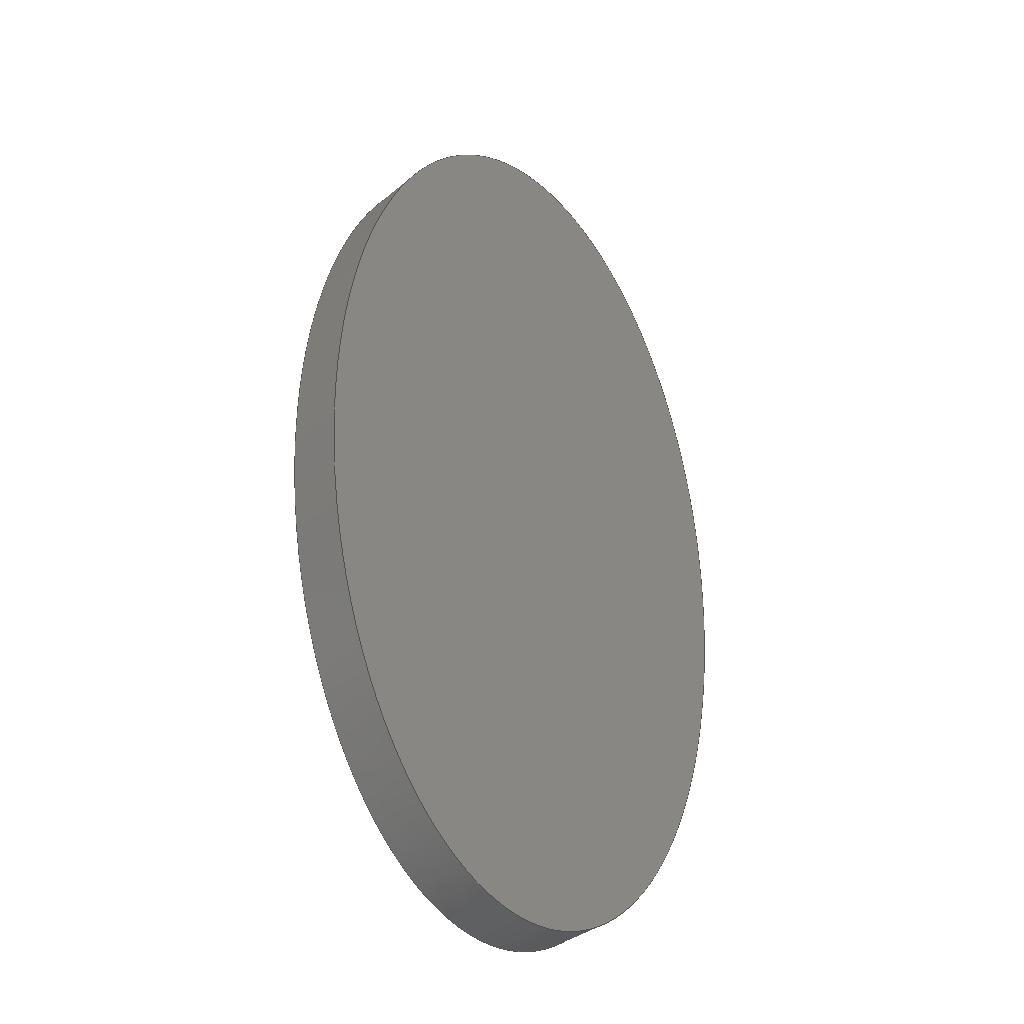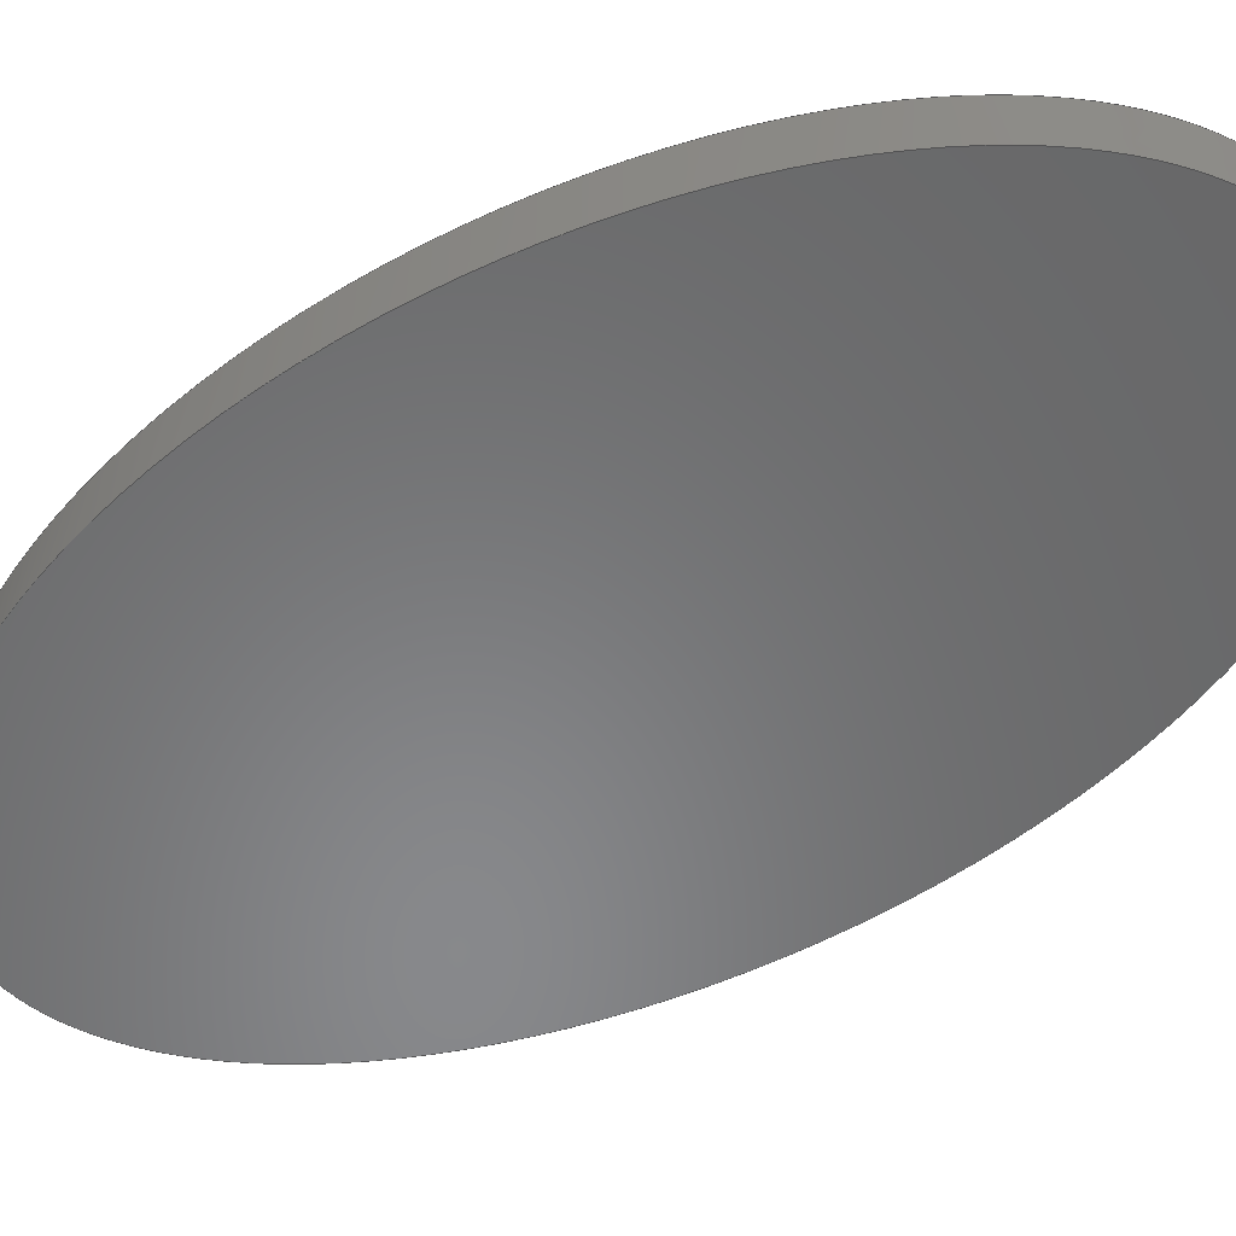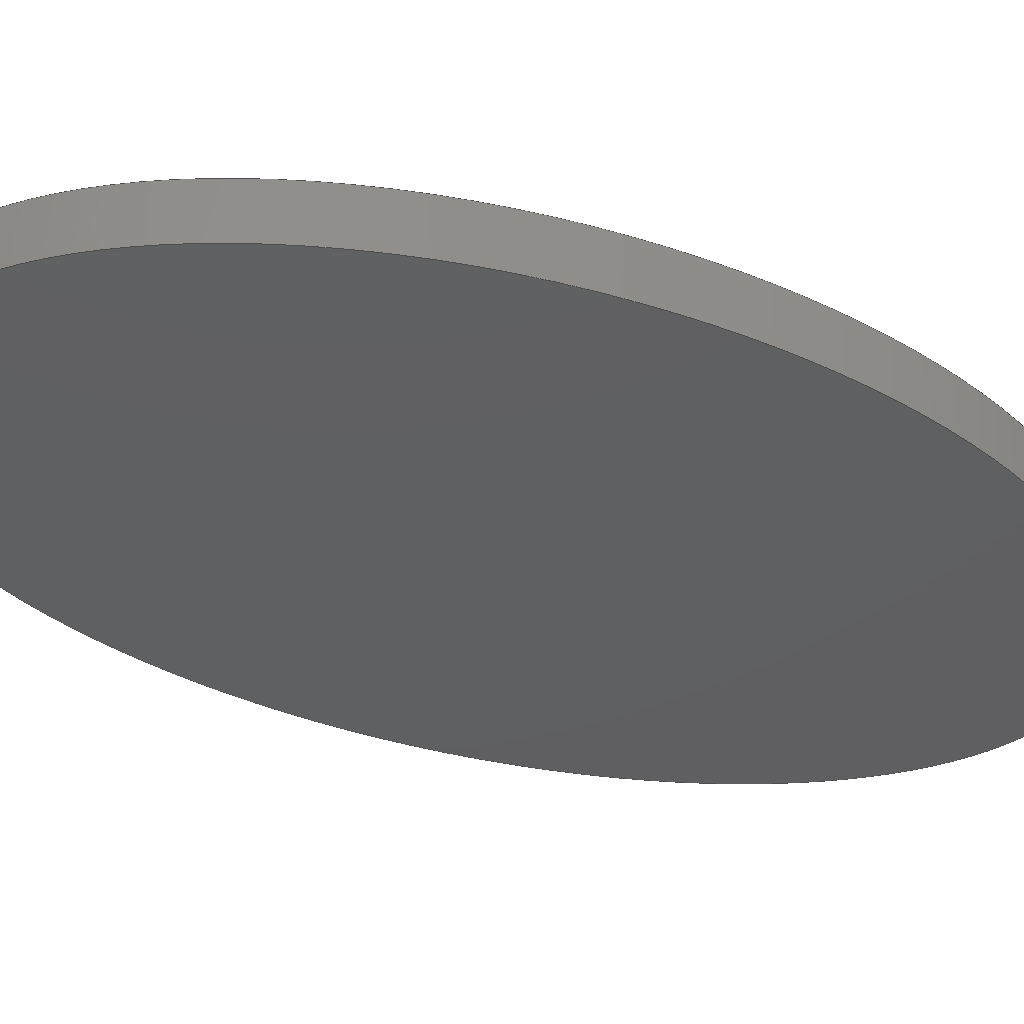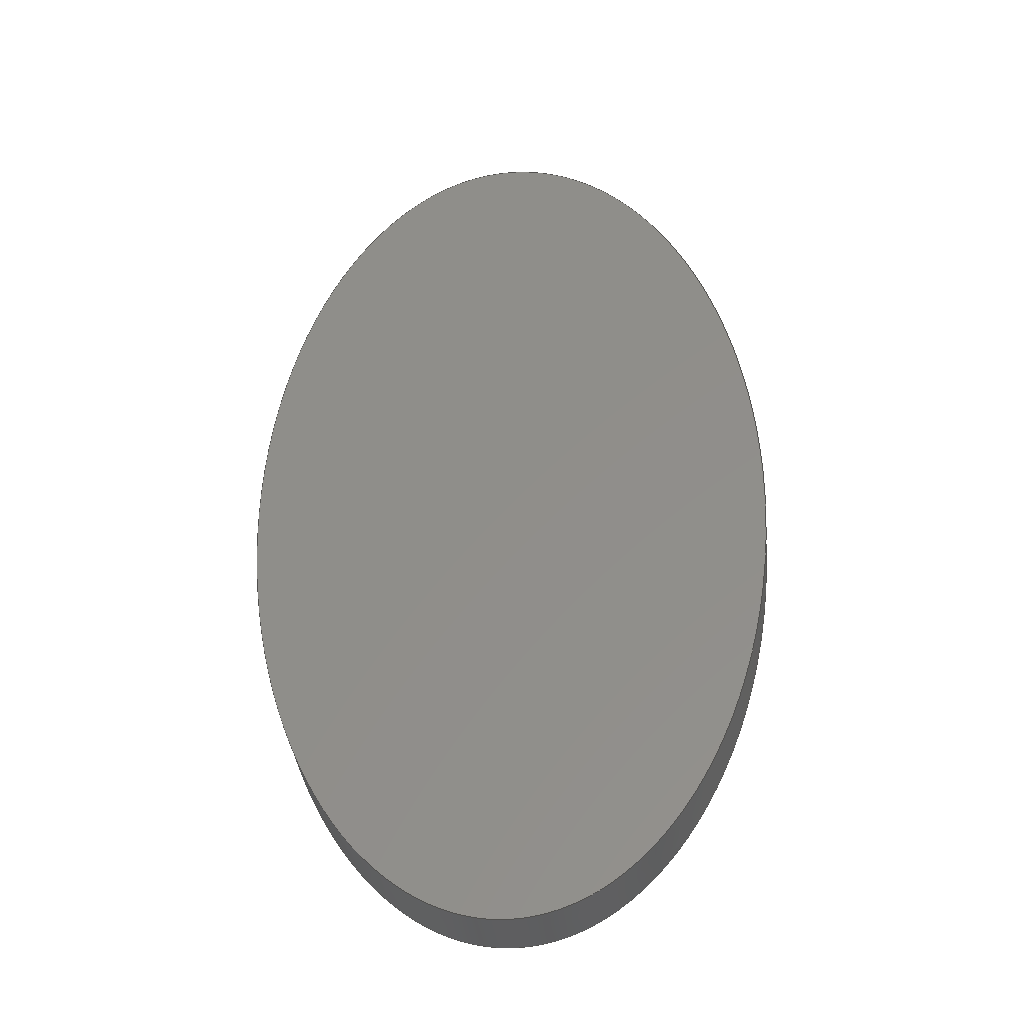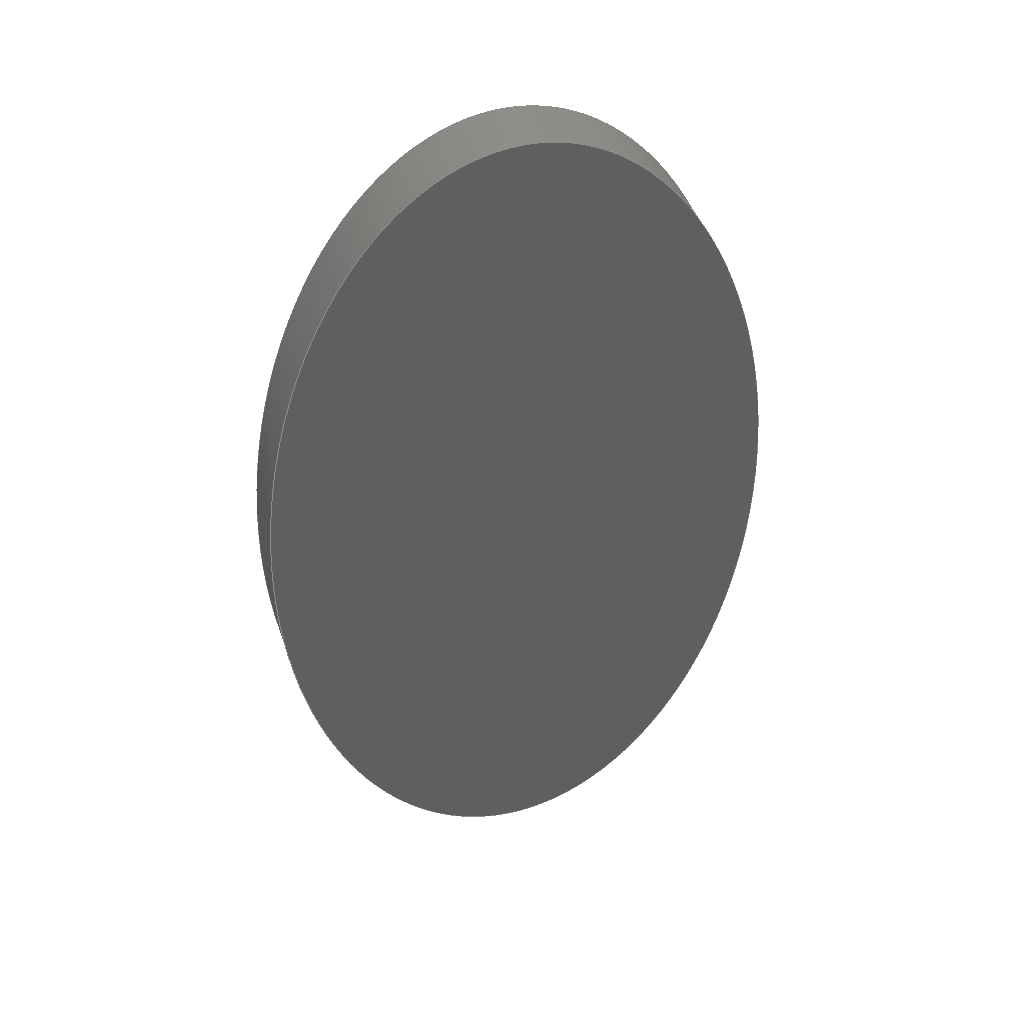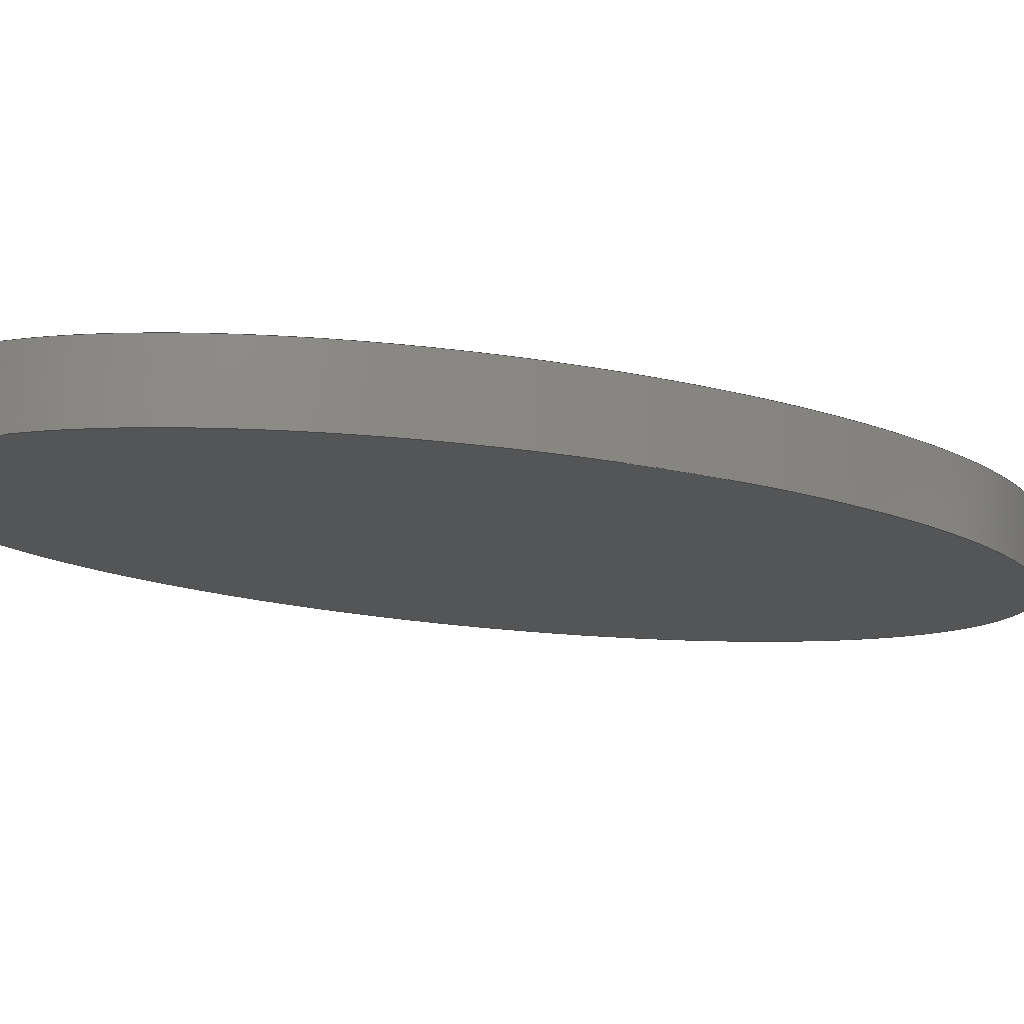
<metadata>
{"format":"step","ext":"step","renderer":"f3d","projection":"perspective","resolution":1024,"background":"white","views":[{"elev":-36.7,"azim":-43.3,"up":"+Z"},{"elev":-54.9,"azim":121.0,"up":"+Y"},{"elev":-39.8,"azim":-112.7,"up":"+Y"},{"elev":-36.9,"azim":-173.9,"up":"+Z"},{"elev":44.7,"azim":162.0,"up":"+Z"},{"elev":-13.0,"azim":-127.1,"up":"+Y"}]}
</metadata>
<code>
ISO-10303-21;
DATA;
#1=MECHANICAL_DESIGN_GEOMETRIC_PRESENTATION_REPRESENTATION('',(#4),#91);
#2=SHAPE_REPRESENTATION_RELATIONSHIP('SRR','None',#98,#3);
#3=ADVANCED_BREP_SHAPE_REPRESENTATION('',(#5),#90);
#4=STYLED_ITEM('',(#108),#5);
#5=MANIFOLD_SOLID_BREP('Body1',#33);
#6=PLANE('',#49);
#7=PLANE('',#50);
#8=FACE_OUTER_BOUND('',#11,.T.);
#9=FACE_OUTER_BOUND('',#12,.T.);
#10=FACE_OUTER_BOUND('',#13,.T.);
#11=EDGE_LOOP('',(#23,#24,#25,#26));
#12=EDGE_LOOP('',(#27));
#13=EDGE_LOOP('',(#28));
#14=LINE('',#84,#15);
#15=VECTOR('',#55,20);
#16=ELLIPSE('',#47,20,11);
#17=ELLIPSE('',#48,20,11);
#18=VERTEX_POINT('',#81);
#19=VERTEX_POINT('',#83);
#20=EDGE_CURVE('',#18,#18,#16,.T.);
#21=EDGE_CURVE('',#18,#19,#14,.T.);
#22=EDGE_CURVE('',#19,#19,#17,.T.);
#23=ORIENTED_EDGE('',*,*,#20,.F.);
#24=ORIENTED_EDGE('',*,*,#21,.T.);
#25=ORIENTED_EDGE('',*,*,#22,.T.);
#26=ORIENTED_EDGE('',*,*,#21,.F.);
#27=ORIENTED_EDGE('',*,*,#20,.T.);
#28=ORIENTED_EDGE('',*,*,#22,.F.);
#29=(
BOUNDED_SURFACE()
B_SPLINE_SURFACE(1,2,((#63,#64,#65,#66,#67,#68,#69,#70,#71),(#72,#73,#74,
#75,#76,#77,#78,#79,#80)),.UNSPECIFIED.,.F.,.T.,.F.)
B_SPLINE_SURFACE_WITH_KNOTS((2,2),(3,2,2,2,3),(0,0.125),(-3.142,
-1.571,0,1.571,3.142),.UNSPECIFIED.)
GEOMETRIC_REPRESENTATION_ITEM()
RATIONAL_B_SPLINE_SURFACE(((1,0.7071,1,0.7071,1,
0.7071,1,0.7071,1),(1,0.7071,1,0.7071,
1,0.7071,1,0.7071,1)))
REPRESENTATION_ITEM('')
SURFACE()
);
#30=ADVANCED_FACE('',(#8),#29,.F.);
#31=ADVANCED_FACE('',(#9),#6,.T.);
#32=ADVANCED_FACE('',(#10),#7,.F.);
#33=CLOSED_SHELL('',(#30,#31,#32));
#34=DERIVED_UNIT_ELEMENT(#36,1);
#35=DERIVED_UNIT_ELEMENT(#93,3);
#36=(
MASS_UNIT()
NAMED_UNIT(*)
SI_UNIT(.KILO.,.GRAM.)
);
#37=DERIVED_UNIT((#34,#35));
#38=MEASURE_REPRESENTATION_ITEM('density measure',
POSITIVE_RATIO_MEASURE(7850),#37);
#39=PROPERTY_DEFINITION_REPRESENTATION(#44,#41);
#40=PROPERTY_DEFINITION_REPRESENTATION(#45,#42);
#41=REPRESENTATION('material name',(#43),#90);
#42=REPRESENTATION('density',(#38),#90);
#43=DESCRIPTIVE_REPRESENTATION_ITEM('Steel','Steel');
#44=PROPERTY_DEFINITION('material property','material name',#100);
#45=PROPERTY_DEFINITION('material property','density of part',#100);
#46=AXIS2_PLACEMENT_3D('placement',#62,#51,#52);
#47=AXIS2_PLACEMENT_3D('',#82,#53,#54);
#48=AXIS2_PLACEMENT_3D('',#85,#56,#57);
#49=AXIS2_PLACEMENT_3D('',#86,#58,#59);
#50=AXIS2_PLACEMENT_3D('',#87,#60,#61);
#51=DIRECTION('axis',(0,0,1));
#52=DIRECTION('refdir',(1,0,0));
#53=DIRECTION('center_axis',(0,1,0));
#54=DIRECTION('ref_axis',(0,0,-1));
#55=DIRECTION('',(0,-1,0));
#56=DIRECTION('center_axis',(0,1,0));
#57=DIRECTION('ref_axis',(0,0,-1));
#58=DIRECTION('center_axis',(0,1,0));
#59=DIRECTION('ref_axis',(1,0,0));
#60=DIRECTION('center_axis',(0,1,0));
#61=DIRECTION('ref_axis',(1,0,0));
#62=CARTESIAN_POINT('',(0,0,0));
#63=CARTESIAN_POINT('Ctrl Pts',(0,0,20));
#64=CARTESIAN_POINT('Ctrl Pts',(11,0,20));
#65=CARTESIAN_POINT('Ctrl Pts',(11,0,0));
#66=CARTESIAN_POINT('Ctrl Pts',(11,0,-20));
#67=CARTESIAN_POINT('Ctrl Pts',(0,0,-20));
#68=CARTESIAN_POINT('Ctrl Pts',(-11,0,-20));
#69=CARTESIAN_POINT('Ctrl Pts',(-11,0,0));
#70=CARTESIAN_POINT('Ctrl Pts',(-11,0,20));
#71=CARTESIAN_POINT('Ctrl Pts',(0,0,20));
#72=CARTESIAN_POINT('Ctrl Pts',(0,2.5,20));
#73=CARTESIAN_POINT('Ctrl Pts',(11,2.5,20));
#74=CARTESIAN_POINT('Ctrl Pts',(11,2.5,0));
#75=CARTESIAN_POINT('Ctrl Pts',(11,2.5,-20));
#76=CARTESIAN_POINT('Ctrl Pts',(0,2.5,-20));
#77=CARTESIAN_POINT('Ctrl Pts',(-11,2.5,-20));
#78=CARTESIAN_POINT('Ctrl Pts',(-11,2.5,0));
#79=CARTESIAN_POINT('Ctrl Pts',(-11,2.5,20));
#80=CARTESIAN_POINT('Ctrl Pts',(0,2.5,20));
#81=CARTESIAN_POINT('',(1.347e-15,2.5,20));
#82=CARTESIAN_POINT('Origin',(0,2.5,0));
#83=CARTESIAN_POINT('',(1.347e-15,0,20));
#84=CARTESIAN_POINT('',(1.347e-15,0,20));
#85=CARTESIAN_POINT('Origin',(0,0,0));
#86=CARTESIAN_POINT('Origin',(0,2.5,0));
#87=CARTESIAN_POINT('Origin',(0,0,0));
#88=UNCERTAINTY_MEASURE_WITH_UNIT(LENGTH_MEASURE(0.001),#92,
'DISTANCE_ACCURACY_VALUE',
'Maximum model space distance between geometric entities at asserted c
onnectivities');
#89=UNCERTAINTY_MEASURE_WITH_UNIT(LENGTH_MEASURE(0.001),#92,
'DISTANCE_ACCURACY_VALUE',
'Maximum model space distance between geometric entities at asserted c
onnectivities');
#90=(
GEOMETRIC_REPRESENTATION_CONTEXT(3)
GLOBAL_UNCERTAINTY_ASSIGNED_CONTEXT((#88))
GLOBAL_UNIT_ASSIGNED_CONTEXT((#92,#94,#95))
REPRESENTATION_CONTEXT('','3D')
);
#91=(
GEOMETRIC_REPRESENTATION_CONTEXT(3)
GLOBAL_UNCERTAINTY_ASSIGNED_CONTEXT((#89))
GLOBAL_UNIT_ASSIGNED_CONTEXT((#92,#94,#95))
REPRESENTATION_CONTEXT('','3D')
);
#92=(
LENGTH_UNIT()
NAMED_UNIT(*)
SI_UNIT(.CENTI.,.METRE.)
);
#93=(
LENGTH_UNIT()
NAMED_UNIT(*)
SI_UNIT($,.METRE.)
);
#94=(
NAMED_UNIT(*)
PLANE_ANGLE_UNIT()
SI_UNIT($,.RADIAN.)
);
#95=(
NAMED_UNIT(*)
SI_UNIT($,.STERADIAN.)
SOLID_ANGLE_UNIT()
);
#96=SHAPE_DEFINITION_REPRESENTATION(#97,#98);
#97=PRODUCT_DEFINITION_SHAPE('',$,#100);
#98=SHAPE_REPRESENTATION('',(#46),#90);
#99=PRODUCT_DEFINITION_CONTEXT('part definition',#104,'design');
#100=PRODUCT_DEFINITION('podstawa 2','podstawa 2 v4',#101,#99);
#101=PRODUCT_DEFINITION_FORMATION('',$,#106);
#102=PRODUCT_RELATED_PRODUCT_CATEGORY('podstawa 2 v4','podstawa 2 v4',(#106));
#103=APPLICATION_PROTOCOL_DEFINITION('international standard',
'automotive_design',2009,#104);
#104=APPLICATION_CONTEXT(
'Core Data for Automotive Mechanical Design Process');
#105=PRODUCT_CONTEXT('part definition',#104,'mechanical');
#106=PRODUCT('podstawa 2','podstawa 2 v4',$,(#105));
#107=PRESENTATION_STYLE_ASSIGNMENT((#109));
#108=PRESENTATION_STYLE_ASSIGNMENT((#110));
#109=SURFACE_STYLE_USAGE(.BOTH.,#111);
#110=SURFACE_STYLE_USAGE(.BOTH.,#112);
#111=SURFACE_SIDE_STYLE('',(#113));
#112=SURFACE_SIDE_STYLE('',(#114));
#113=SURFACE_STYLE_FILL_AREA(#115);
#114=SURFACE_STYLE_FILL_AREA(#116);
#115=FILL_AREA_STYLE('Steel - Satin',(#117));
#116=FILL_AREA_STYLE('3D Walnut - Unfinished',(#118));
#117=FILL_AREA_STYLE_COLOUR('Steel - Satin',#119);
#118=FILL_AREA_STYLE_COLOUR('3D Walnut - Unfinished',#120);
#119=COLOUR_RGB('Steel - Satin',0.6275,0.6275,0.6275);
#120=COLOUR_RGB('3D Walnut - Unfinished',0.4353,0.3255,
0.2078);
ENDSEC;
END-ISO-10303-21;

</code>
